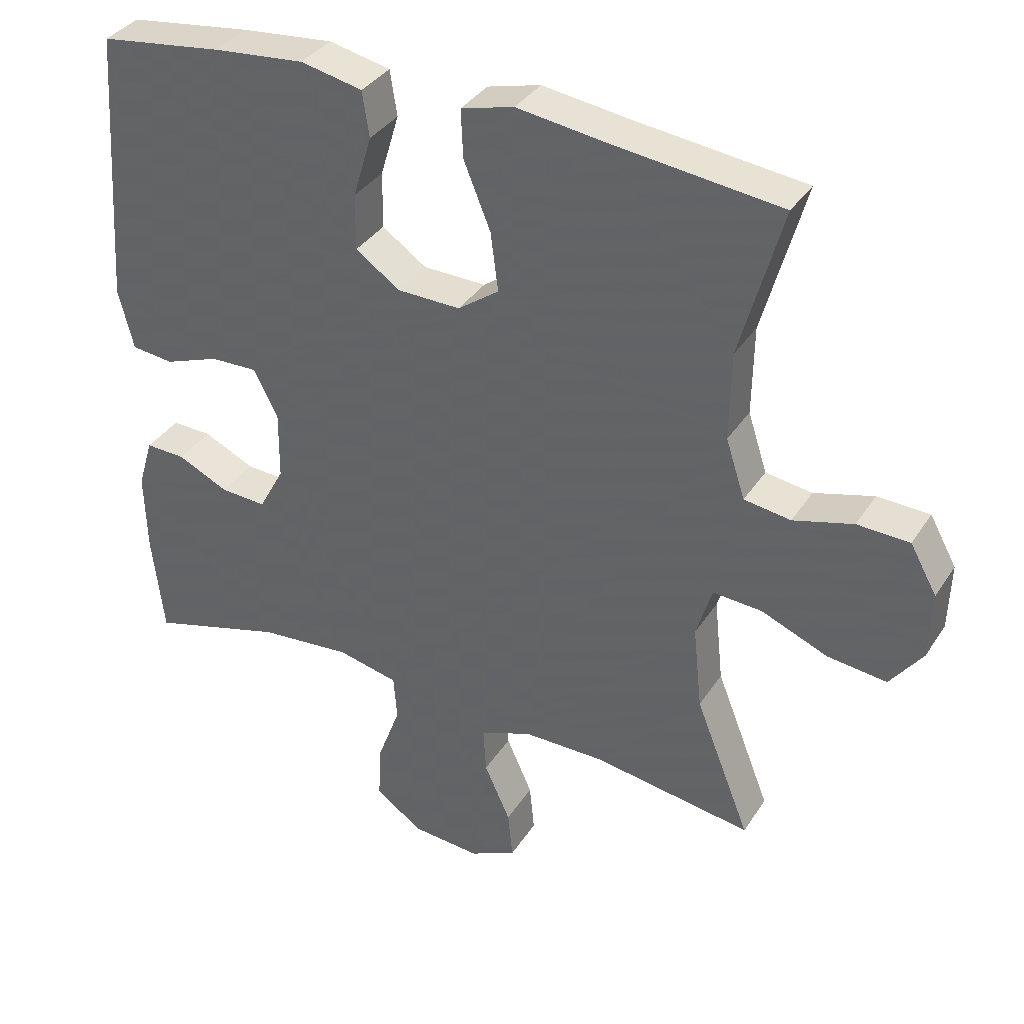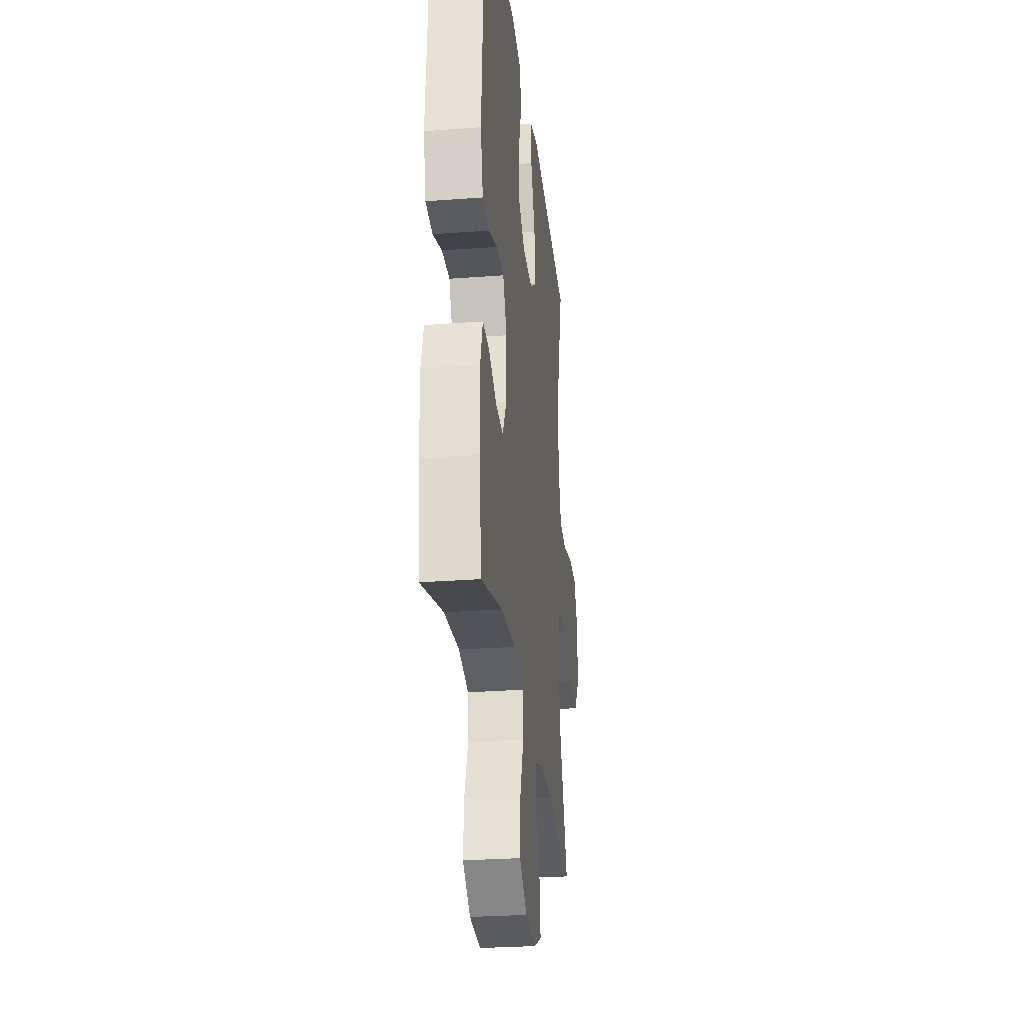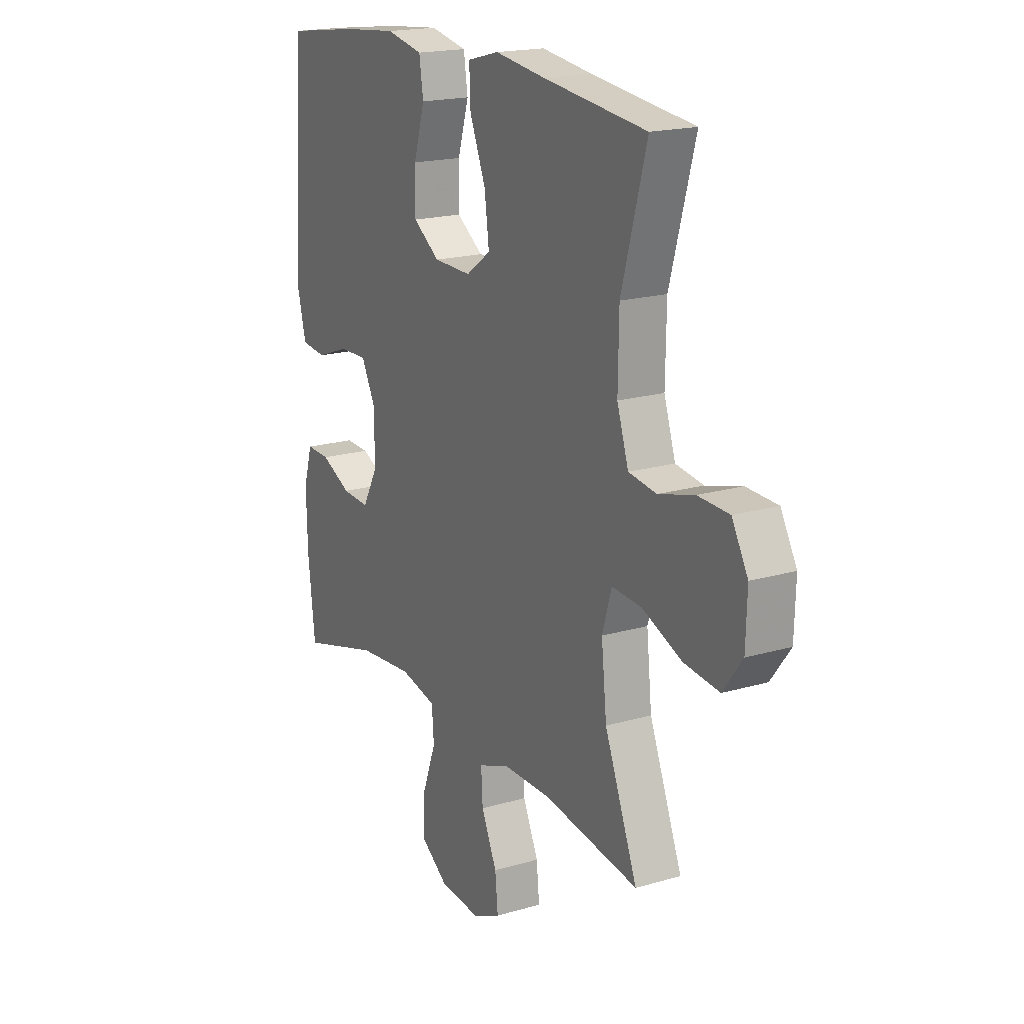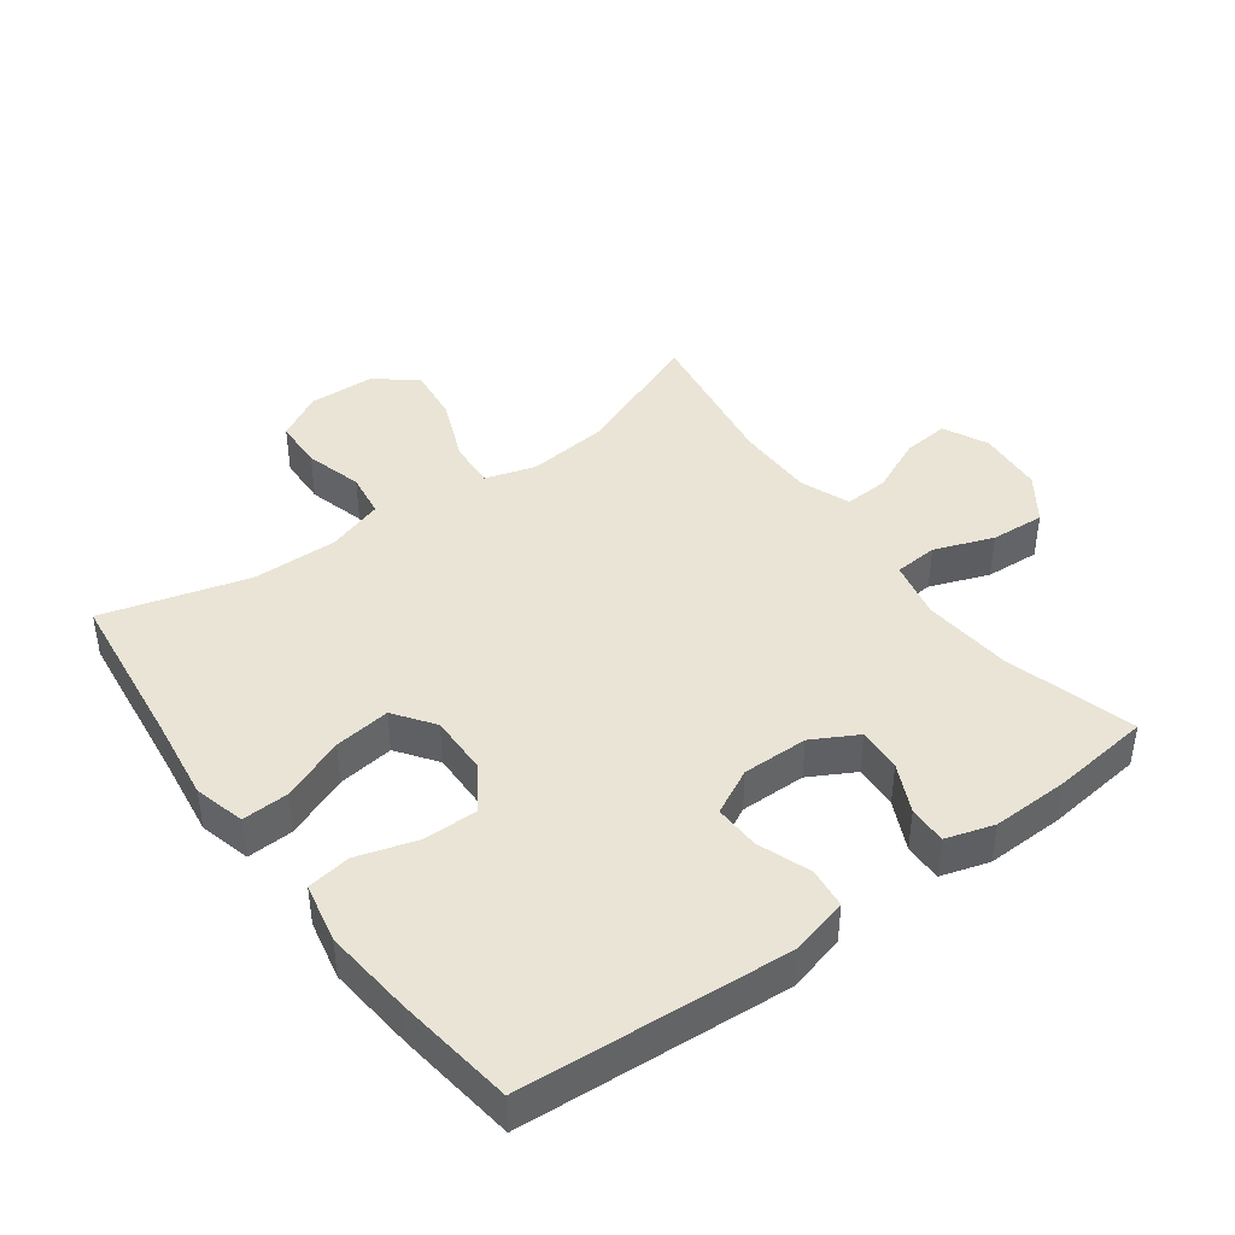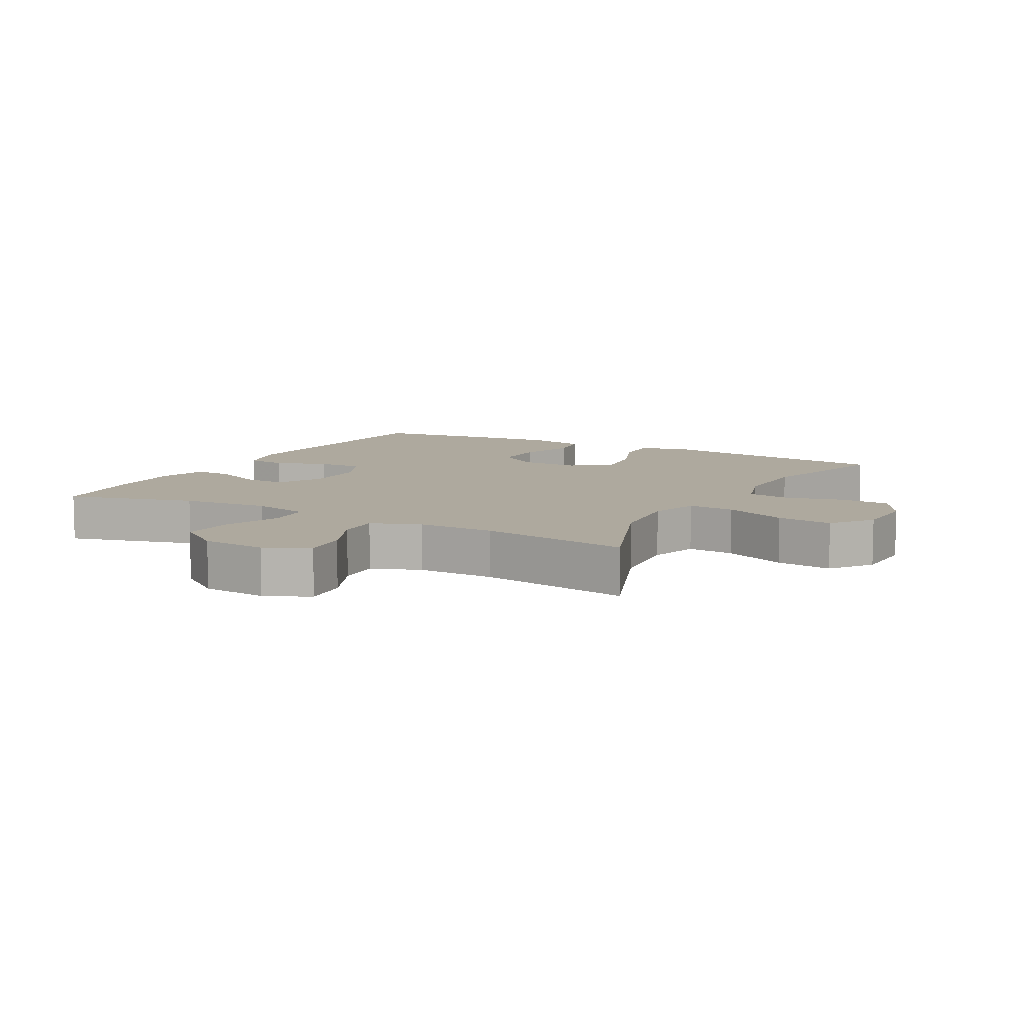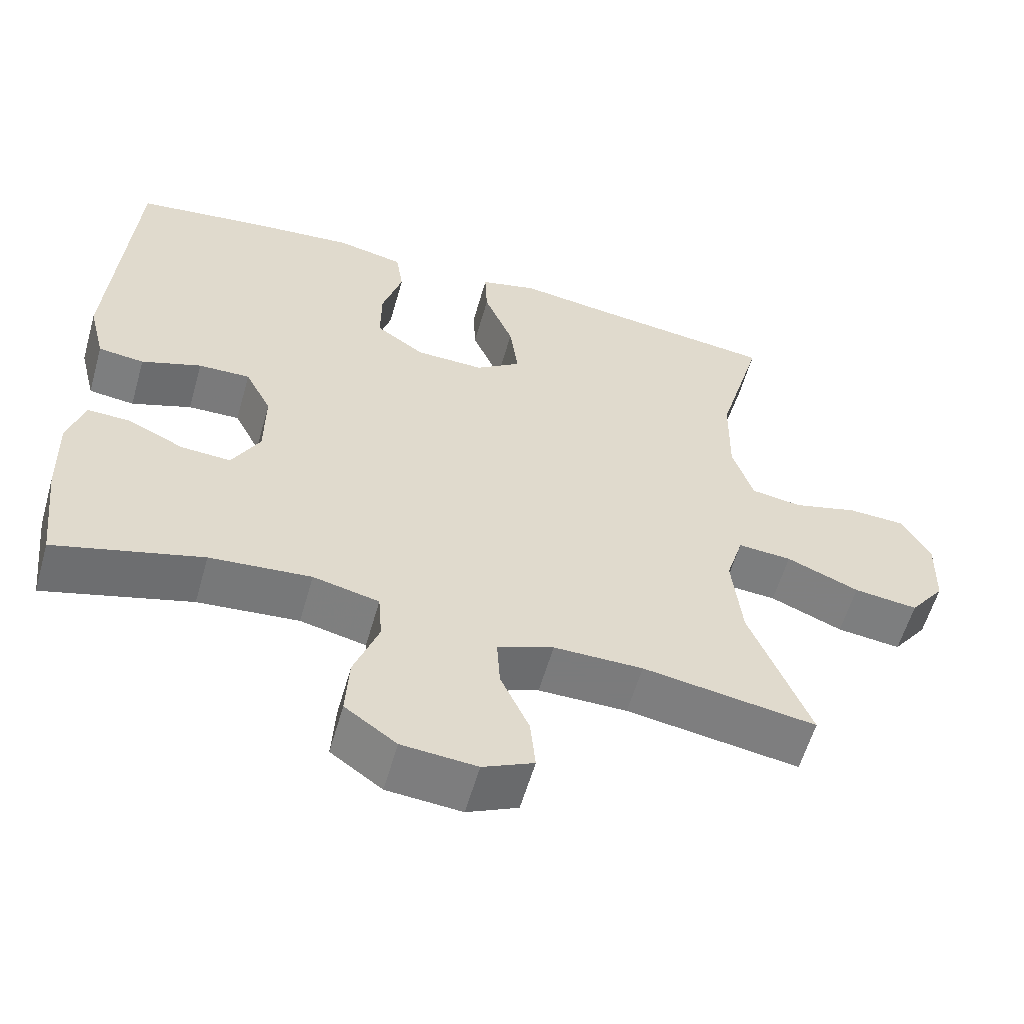
<metadata>
{"format":"obj","ext":"obj","renderer":"f3d","projection":"perspective","resolution":1024,"background":"white","views":[{"elev":35.6,"azim":-151.4,"up":"+Z"},{"elev":-27.6,"azim":96.6,"up":"+Z"},{"elev":18.7,"azim":-119.2,"up":"+Z"},{"elev":42.4,"azim":53.7,"up":"+Y"},{"elev":9.0,"azim":-151.0,"up":"+Y"},{"elev":-58.4,"azim":164.1,"up":"+Z"}]}
</metadata>
<code>
v 0.5 0.07 0.5
v 0.528 0.07 0.098
v 0.506 0.07 0.01
v 0.445 0.07 0.003
v 0.365 0.07 0.032
v 0.296 0.07 0.034
v 0.261 0.07 -0.035
v 0.262 0.07 -0.134
v 0.299 0.07 -0.202
v 0.366 0.07 -0.198
v 0.44 0.07 -0.163
v 0.498 0.07 -0.161
v 0.52 0.07 -0.234
v 0.517 0.07 -0.351
v 0.5 0.07 -0.5
v 0.304 0.07 -0.445
v 0.169 0.07 -0.433
v 0.081 0.07 -0.453
v 0.076 0.07 -0.519
v 0.109 0.07 -0.608
v 0.114 0.07 -0.69
v 0.045 0.07 -0.739
v -0.055 0.07 -0.747
v -0.123 0.07 -0.715
v -0.116 0.07 -0.644
v -0.078 0.07 -0.56
v -0.074 0.07 -0.493
v -0.149 0.07 -0.464
v -0.268 0.07 -0.464
v -0.5 0.07 -0.5
v -0.42 0.07 -0.298
v -0.407 0.07 -0.175
v -0.43 0.07 -0.099
v -0.502 0.07 -0.104
v -0.599 0.07 -0.144
v -0.685 0.07 -0.154
v -0.732 0.07 -0.091
v -0.735 0.07 0.007
v -0.696 0.07 0.077
v -0.62 0.07 0.08
v -0.533 0.07 0.056
v -0.465 0.07 0.066
v -0.437 0.07 0.152
v -0.439 0.07 0.281
v -0.5 0.07 0.5
v -0.249 0.07 0.53
v -0.126 0.07 0.547
v -0.049 0.07 0.527
v -0.052 0.07 0.457
v -0.091 0.07 0.361
v -0.102 0.07 0.276
v -0.042 0.07 0.233
v 0.05 0.07 0.235
v 0.115 0.07 0.28
v 0.114 0.07 0.362
v 0.087 0.07 0.452
v 0.097 0.07 0.518
v 0.187 0.07 0.537
v 0.321 0.07 0.524
v 0.5 0 0.5
v 0.528 0 0.098
v 0.506 0 0.01
v 0.445 0 0.003
v 0.365 0 0.032
v 0.296 0 0.034
v 0.261 0 -0.035
v 0.262 0 -0.134
v 0.299 0 -0.202
v 0.366 0 -0.198
v 0.44 0 -0.163
v 0.498 0 -0.161
v 0.52 0 -0.234
v 0.517 0 -0.351
v 0.5 0 -0.5
v 0.304 0 -0.445
v 0.169 0 -0.433
v 0.081 0 -0.453
v 0.076 0 -0.519
v 0.109 0 -0.608
v 0.114 0 -0.69
v 0.045 0 -0.739
v -0.055 0 -0.747
v -0.123 0 -0.715
v -0.116 0 -0.644
v -0.078 0 -0.56
v -0.074 0 -0.493
v -0.149 0 -0.464
v -0.268 0 -0.464
v -0.5 0 -0.5
v -0.42 0 -0.298
v -0.407 0 -0.175
v -0.43 0 -0.099
v -0.502 0 -0.104
v -0.599 0 -0.144
v -0.685 0 -0.154
v -0.732 0 -0.091
v -0.735 0 0.007
v -0.696 0 0.077
v -0.62 0 0.08
v -0.533 0 0.056
v -0.465 0 0.066
v -0.437 0 0.152
v -0.439 0 0.281
v -0.5 0 0.5
v -0.249 0 0.53
v -0.126 0 0.547
v -0.049 0 0.527
v -0.052 0 0.457
v -0.091 0 0.361
v -0.102 0 0.276
v -0.042 0 0.233
v 0.05 0 0.235
v 0.115 0 0.28
v 0.114 0 0.362
v 0.087 0 0.452
v 0.097 0 0.518
v 0.187 0 0.537
v 0.321 0 0.524
f 55 56 57 58
f 54 55 58 59
f 47 48 49 50
f 46 47 50 51
f 44 45 46 51
f 43 44 51 52
f 38 39 40 41
f 38 41 42
f 37 38 42
f 34 35 36 37
f 33 34 37 42
f 32 33 42 43
f 29 30 31
f 28 29 31 32
f 27 28 32 43
f 23 24 25 26
f 23 26 27
f 22 23 27
f 19 20 21 22
f 18 19 22 27
f 13 14 15 16
f 13 16 17
f 10 11 12 13
f 9 10 13 17
f 8 9 17 18
f 2 3 4 5
f 2 5 6
f 54 59 1 2
f 53 54 2 6
f 52 53 6 7
f 18 27 43 52
f 7 8 18 52
f 117 116 115 114
f 118 117 114 113
f 109 108 107 106
f 110 109 106 105
f 110 105 104 103
f 111 110 103 102
f 100 99 98 97
f 101 100 97
f 101 97 96
f 96 95 94 93
f 101 96 93 92
f 102 101 92 91
f 90 89 88
f 91 90 88 87
f 102 91 87 86
f 85 84 83 82
f 86 85 82
f 86 82 81
f 81 80 79 78
f 86 81 78 77
f 75 74 73 72
f 76 75 72
f 72 71 70 69
f 76 72 69 68
f 77 76 68 67
f 64 63 62 61
f 65 64 61
f 61 60 118 113
f 65 61 113 112
f 66 65 112 111
f 111 102 86 77
f 111 77 67 66
f 1 60 61 2
f 2 61 62 3
f 3 62 63 4
f 4 63 64 5
f 5 64 65 6
f 6 65 66 7
f 7 66 67 8
f 8 67 68 9
f 9 68 69 10
f 10 69 70 11
f 11 70 71 12
f 12 71 72 13
f 13 72 73 14
f 14 73 74 15
f 15 74 75 16
f 16 75 76 17
f 17 76 77 18
f 18 77 78 19
f 19 78 79 20
f 20 79 80 21
f 21 80 81 22
f 22 81 82 23
f 23 82 83 24
f 24 83 84 25
f 25 84 85 26
f 26 85 86 27
f 27 86 87 28
f 28 87 88 29
f 29 88 89 30
f 30 89 90 31
f 31 90 91 32
f 32 91 92 33
f 33 92 93 34
f 34 93 94 35
f 35 94 95 36
f 36 95 96 37
f 37 96 97 38
f 38 97 98 39
f 39 98 99 40
f 40 99 100 41
f 41 100 101 42
f 42 101 102 43
f 43 102 103 44
f 44 103 104 45
f 45 104 105 46
f 46 105 106 47
f 47 106 107 48
f 48 107 108 49
f 49 108 109 50
f 50 109 110 51
f 51 110 111 52
f 52 111 112 53
f 53 112 113 54
f 54 113 114 55
f 55 114 115 56
f 56 115 116 57
f 57 116 117 58
f 58 117 118 59
f 59 118 60 1

</code>
